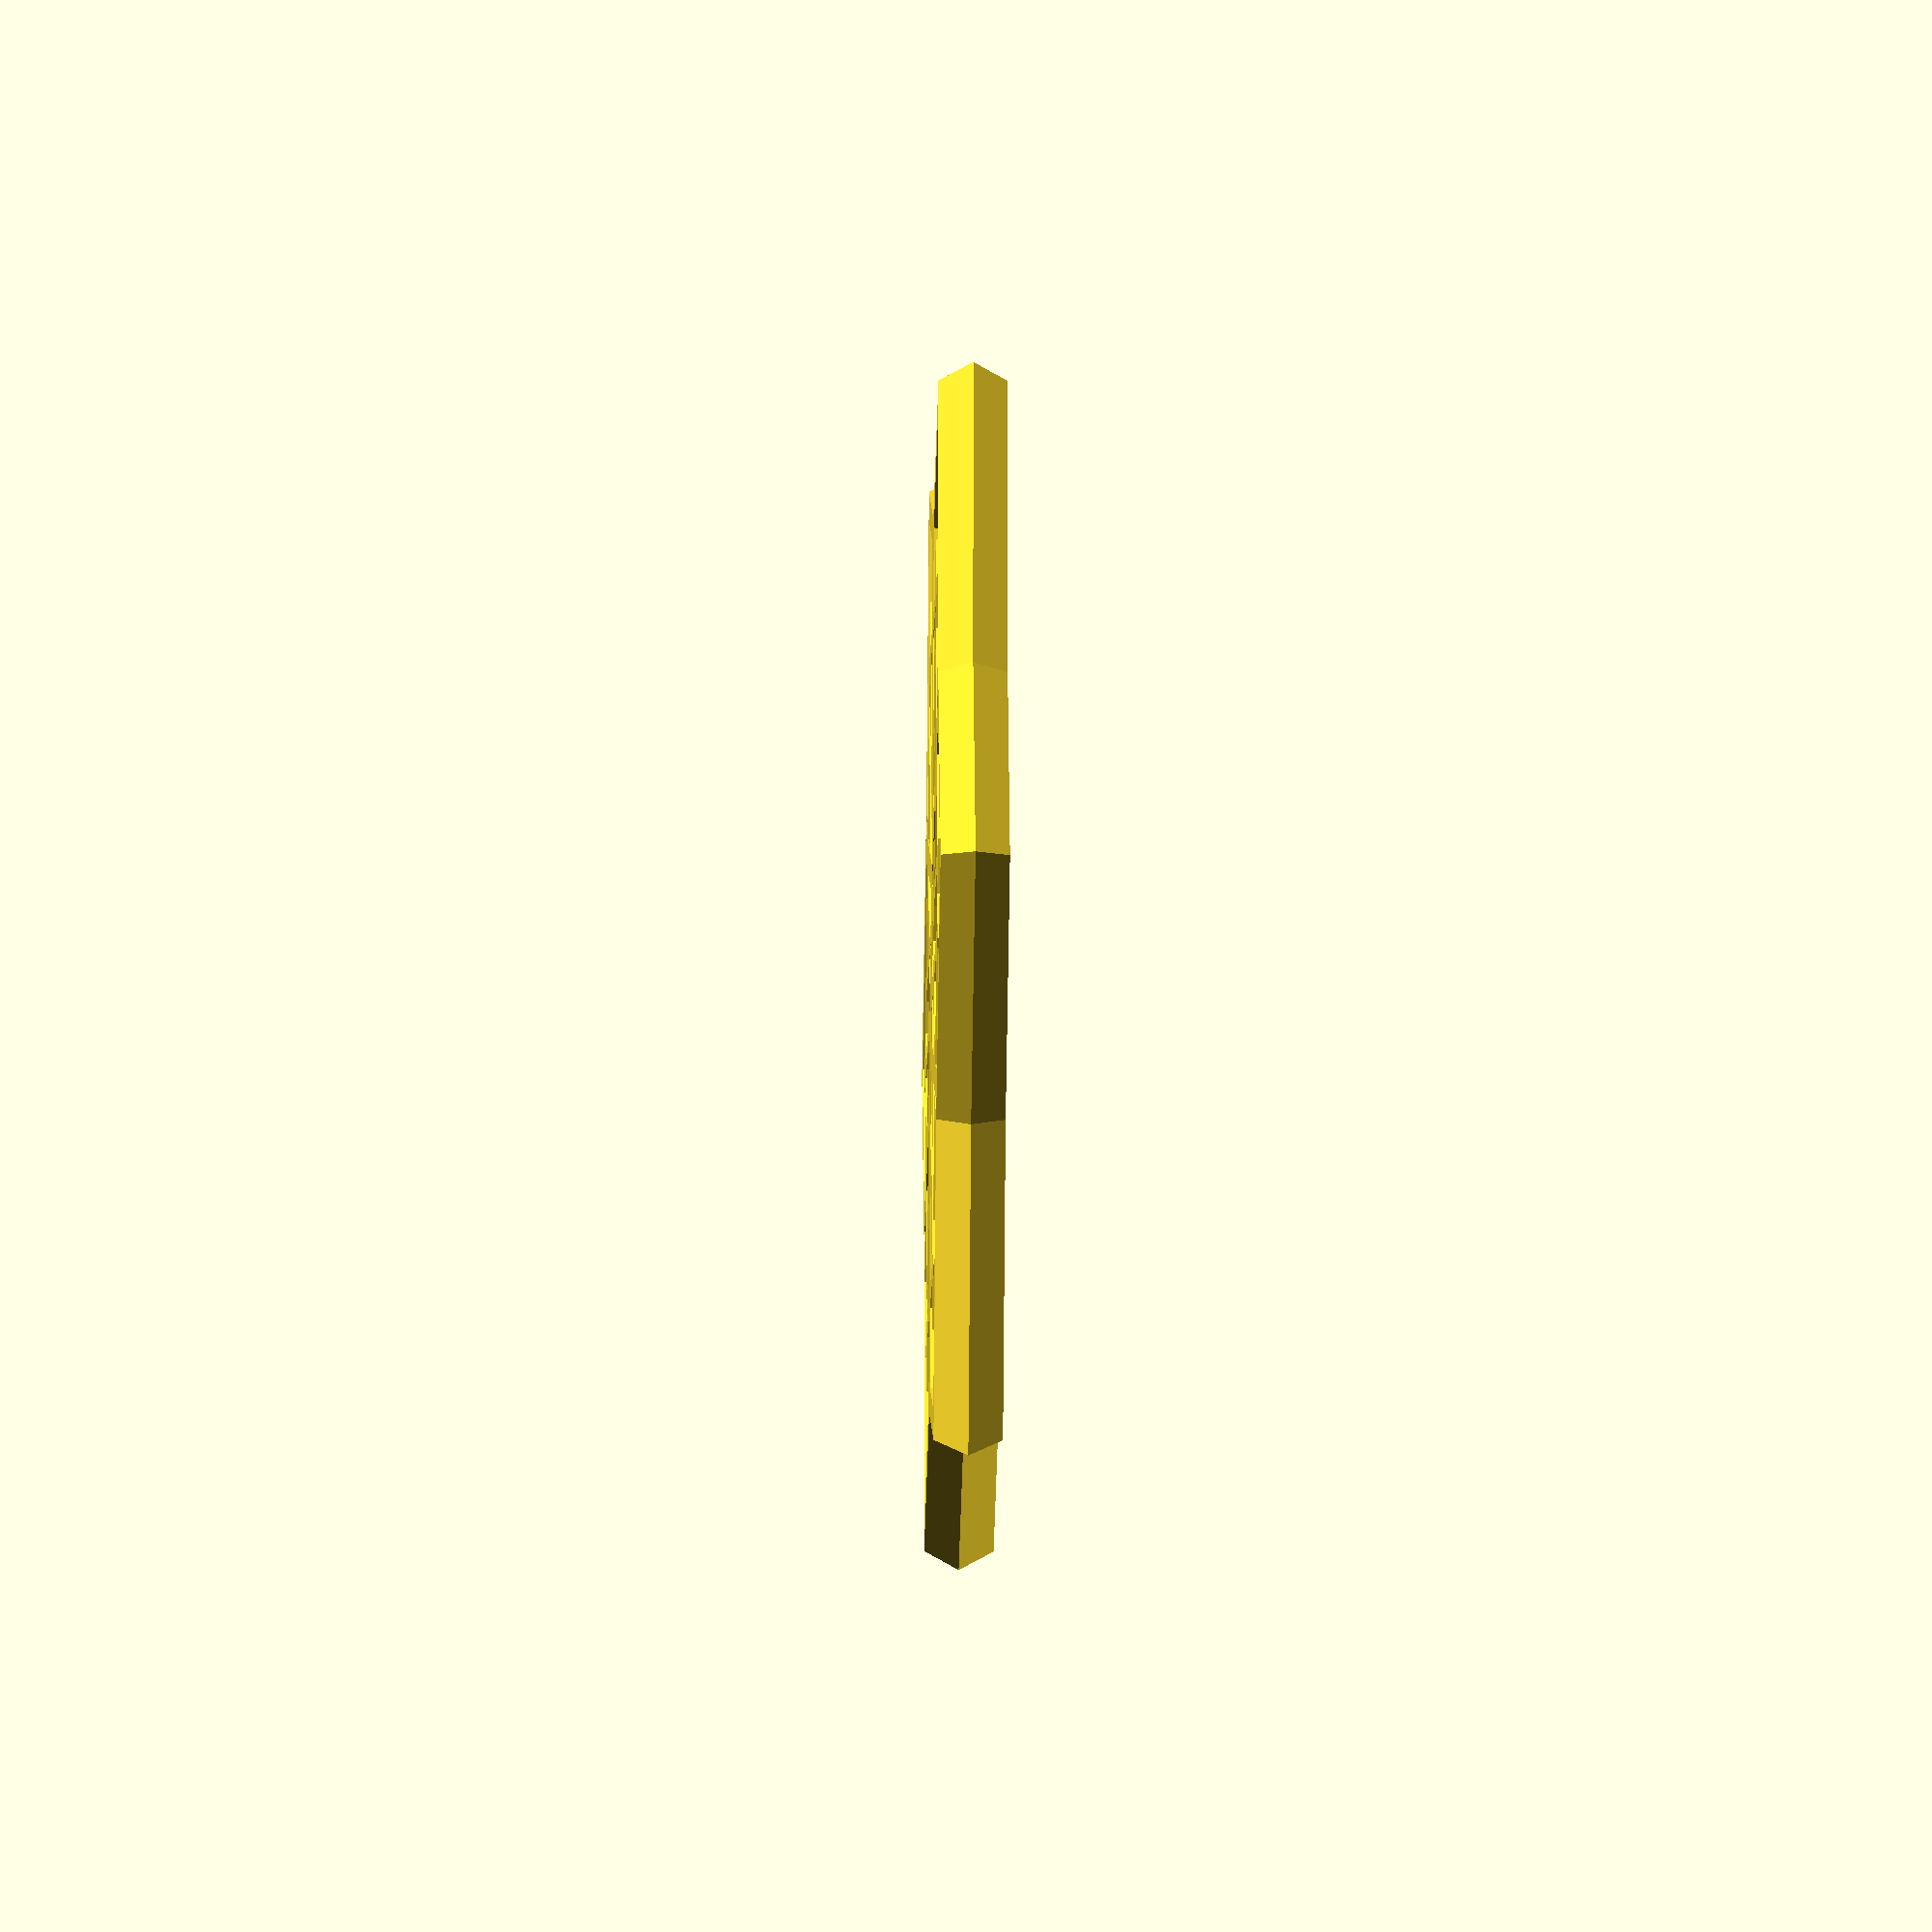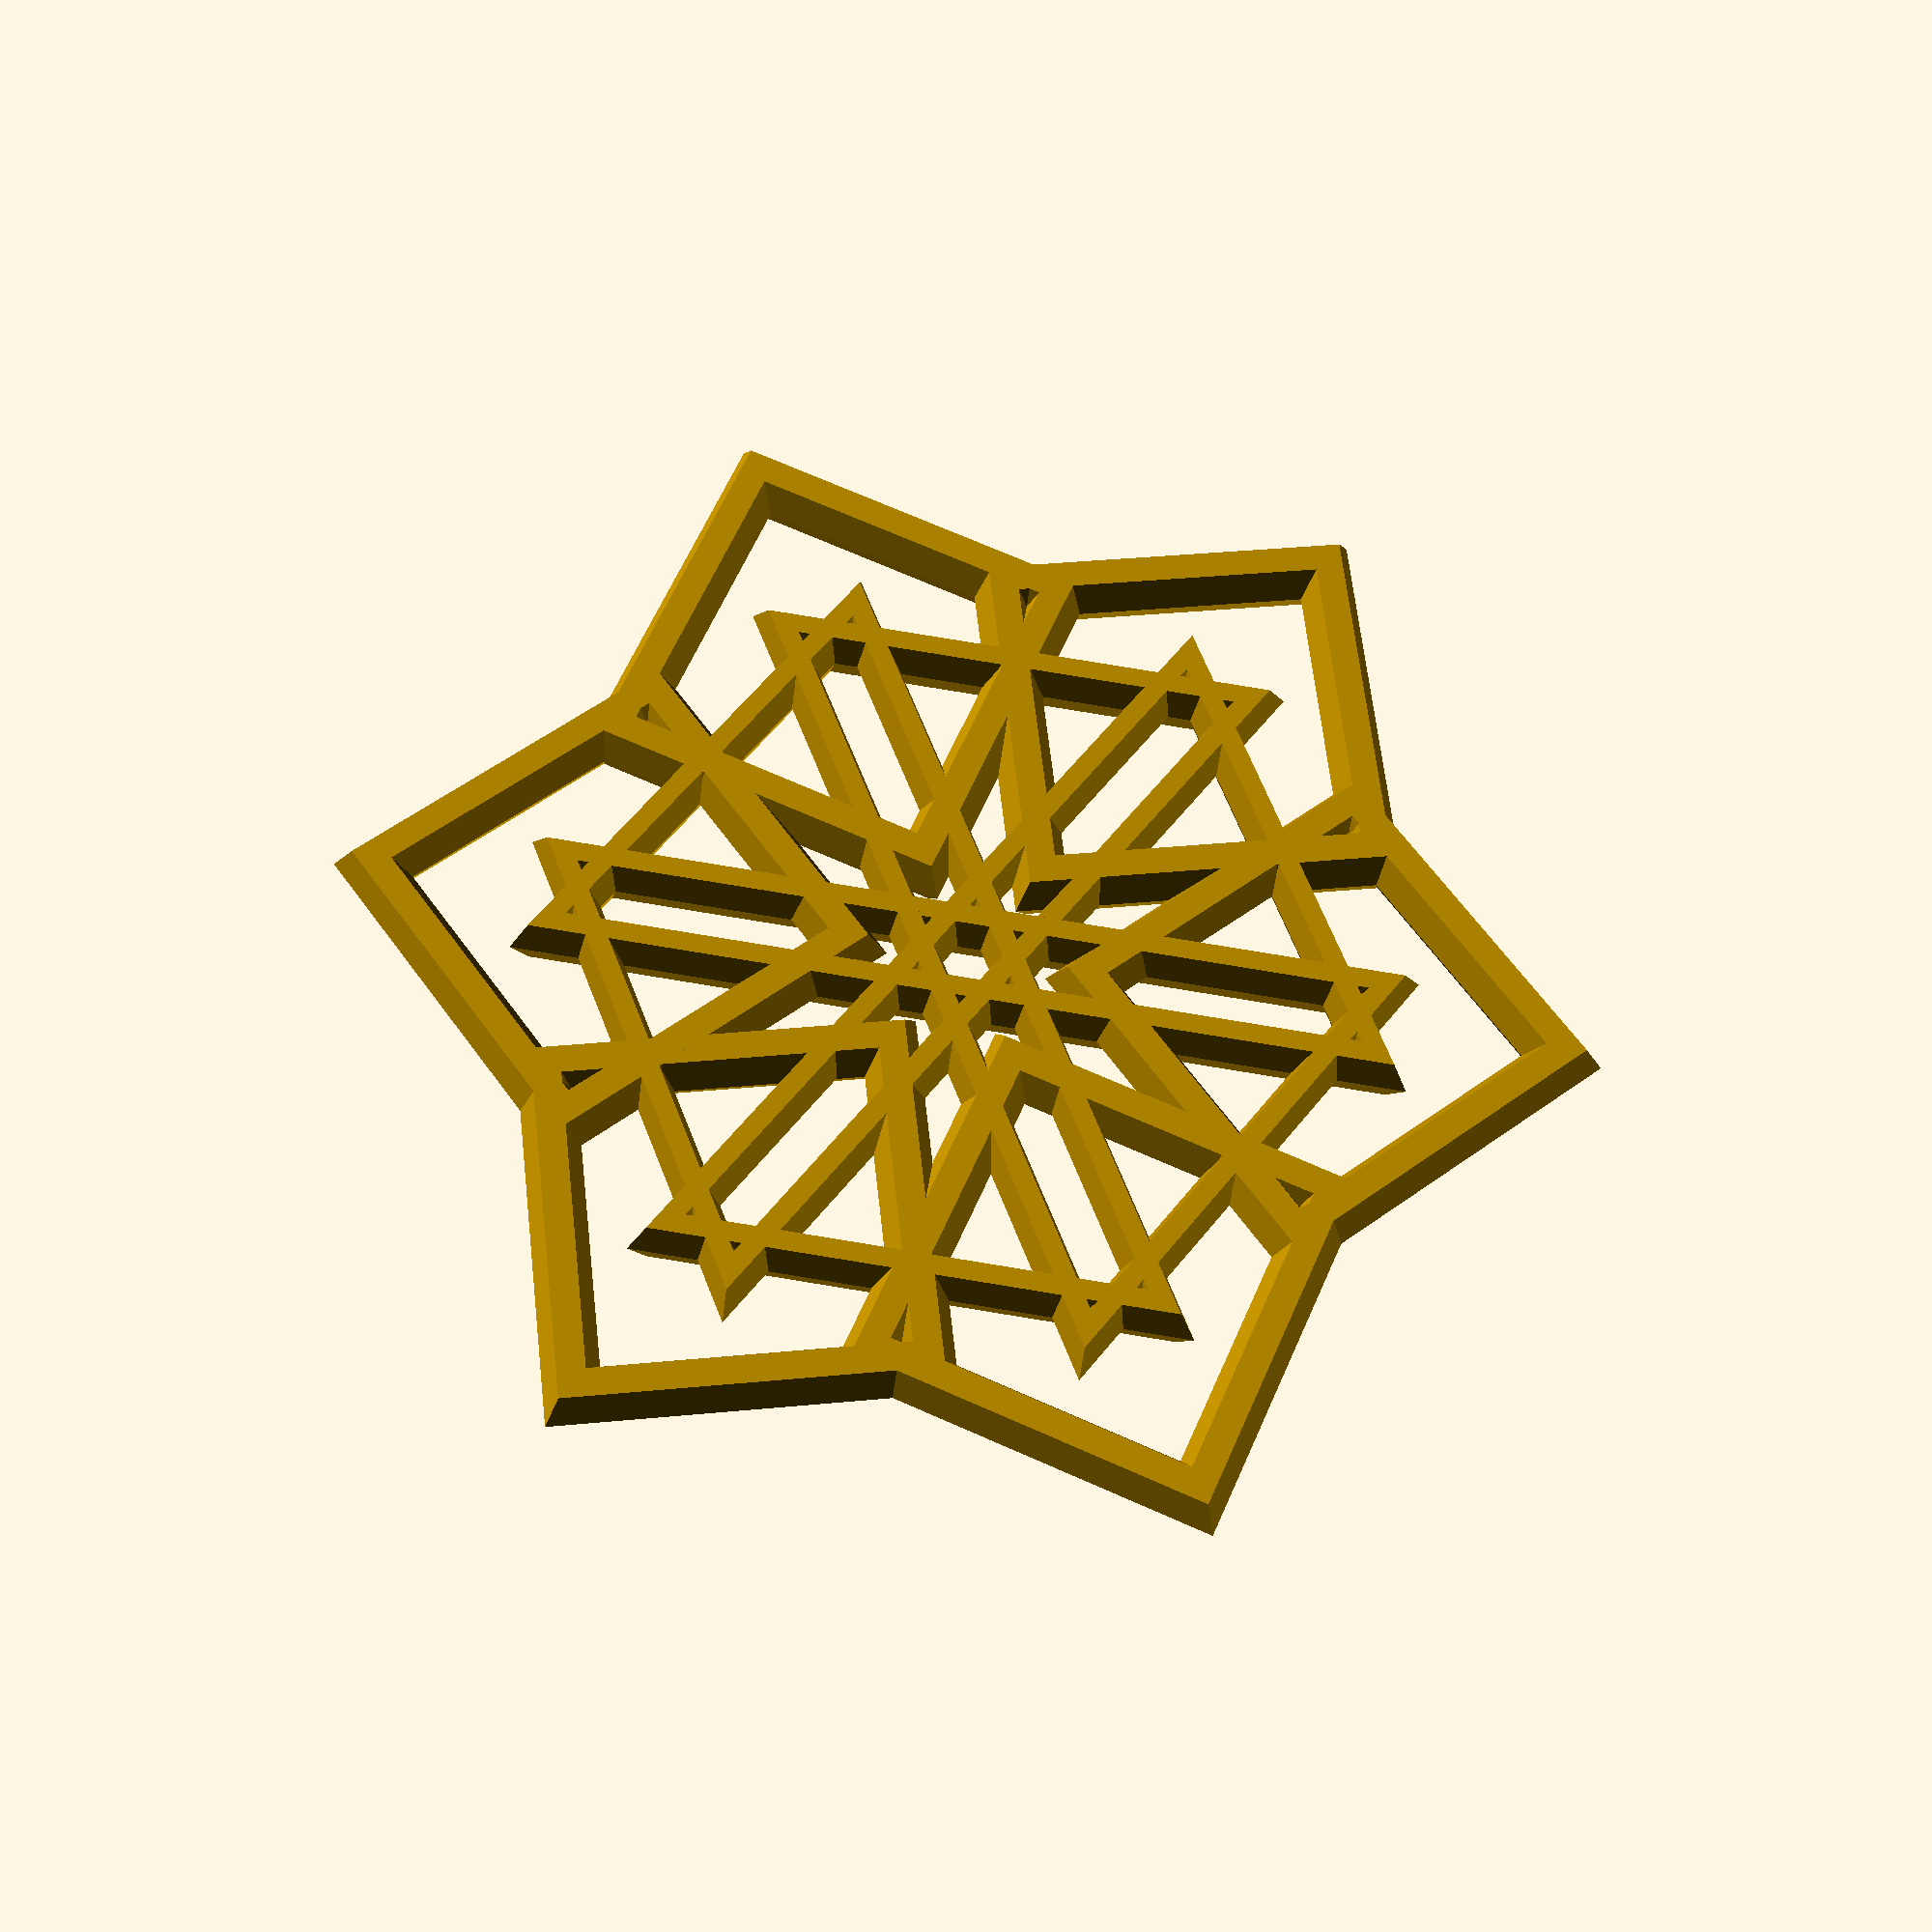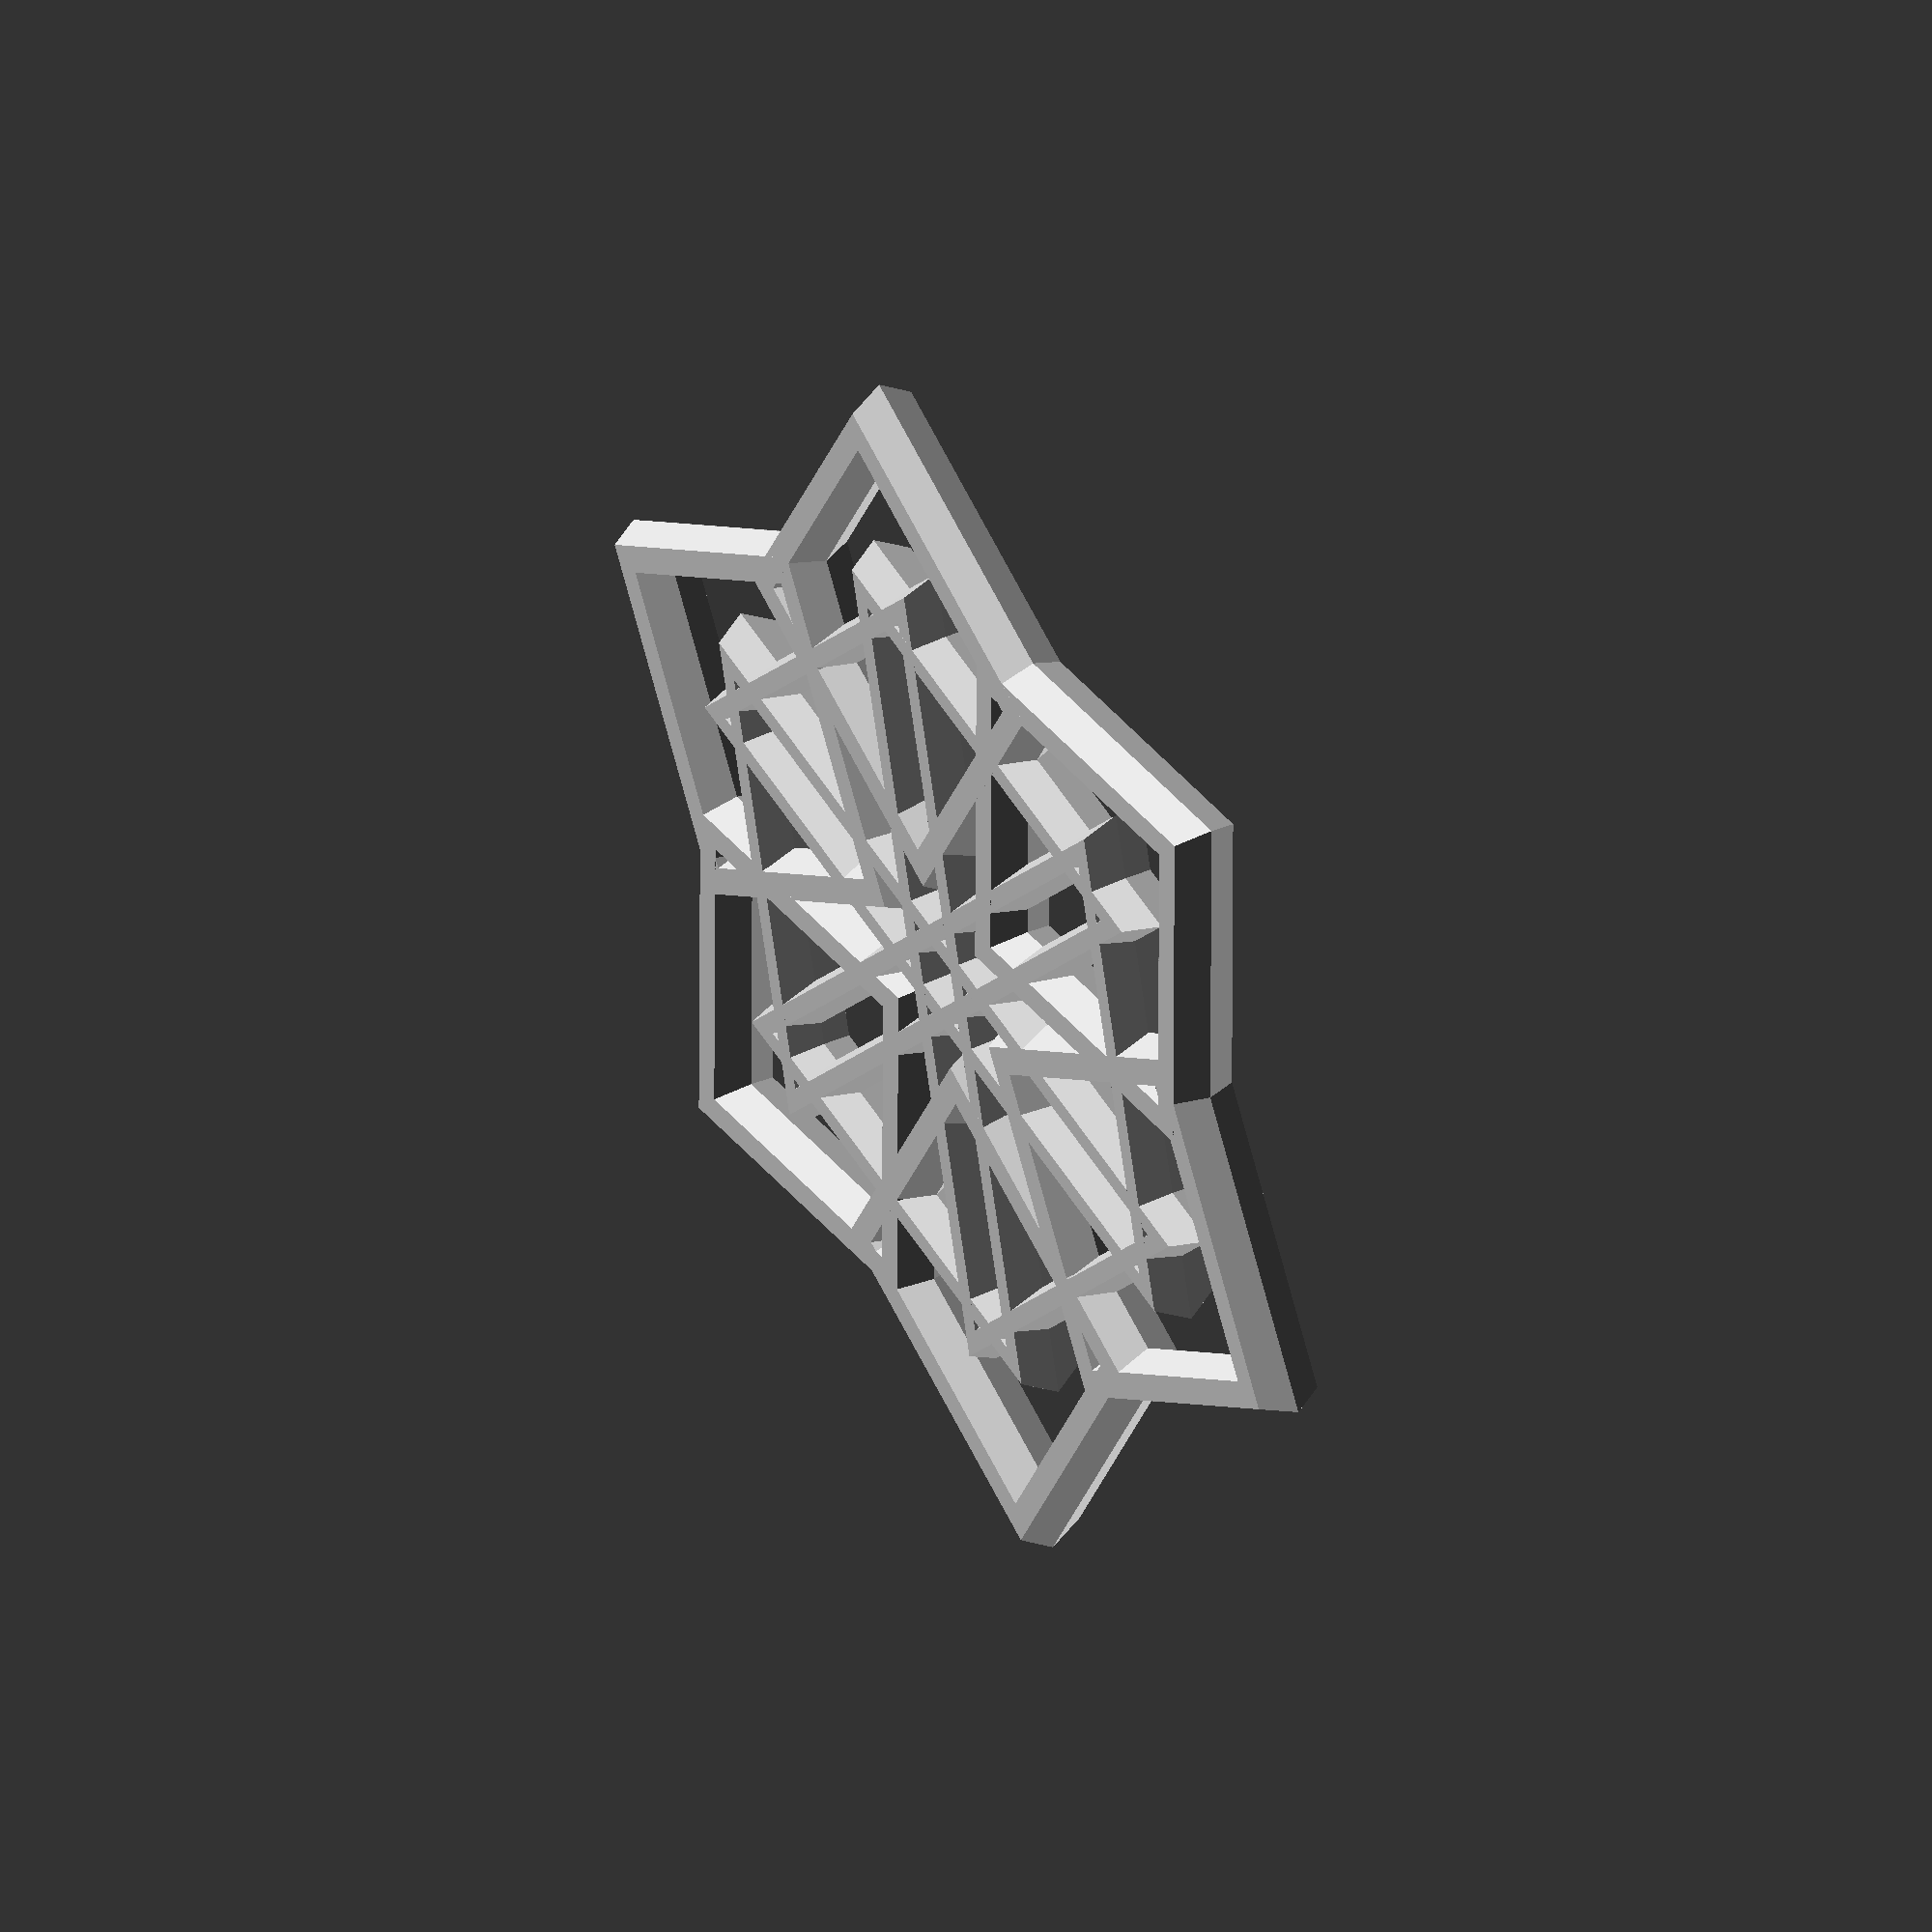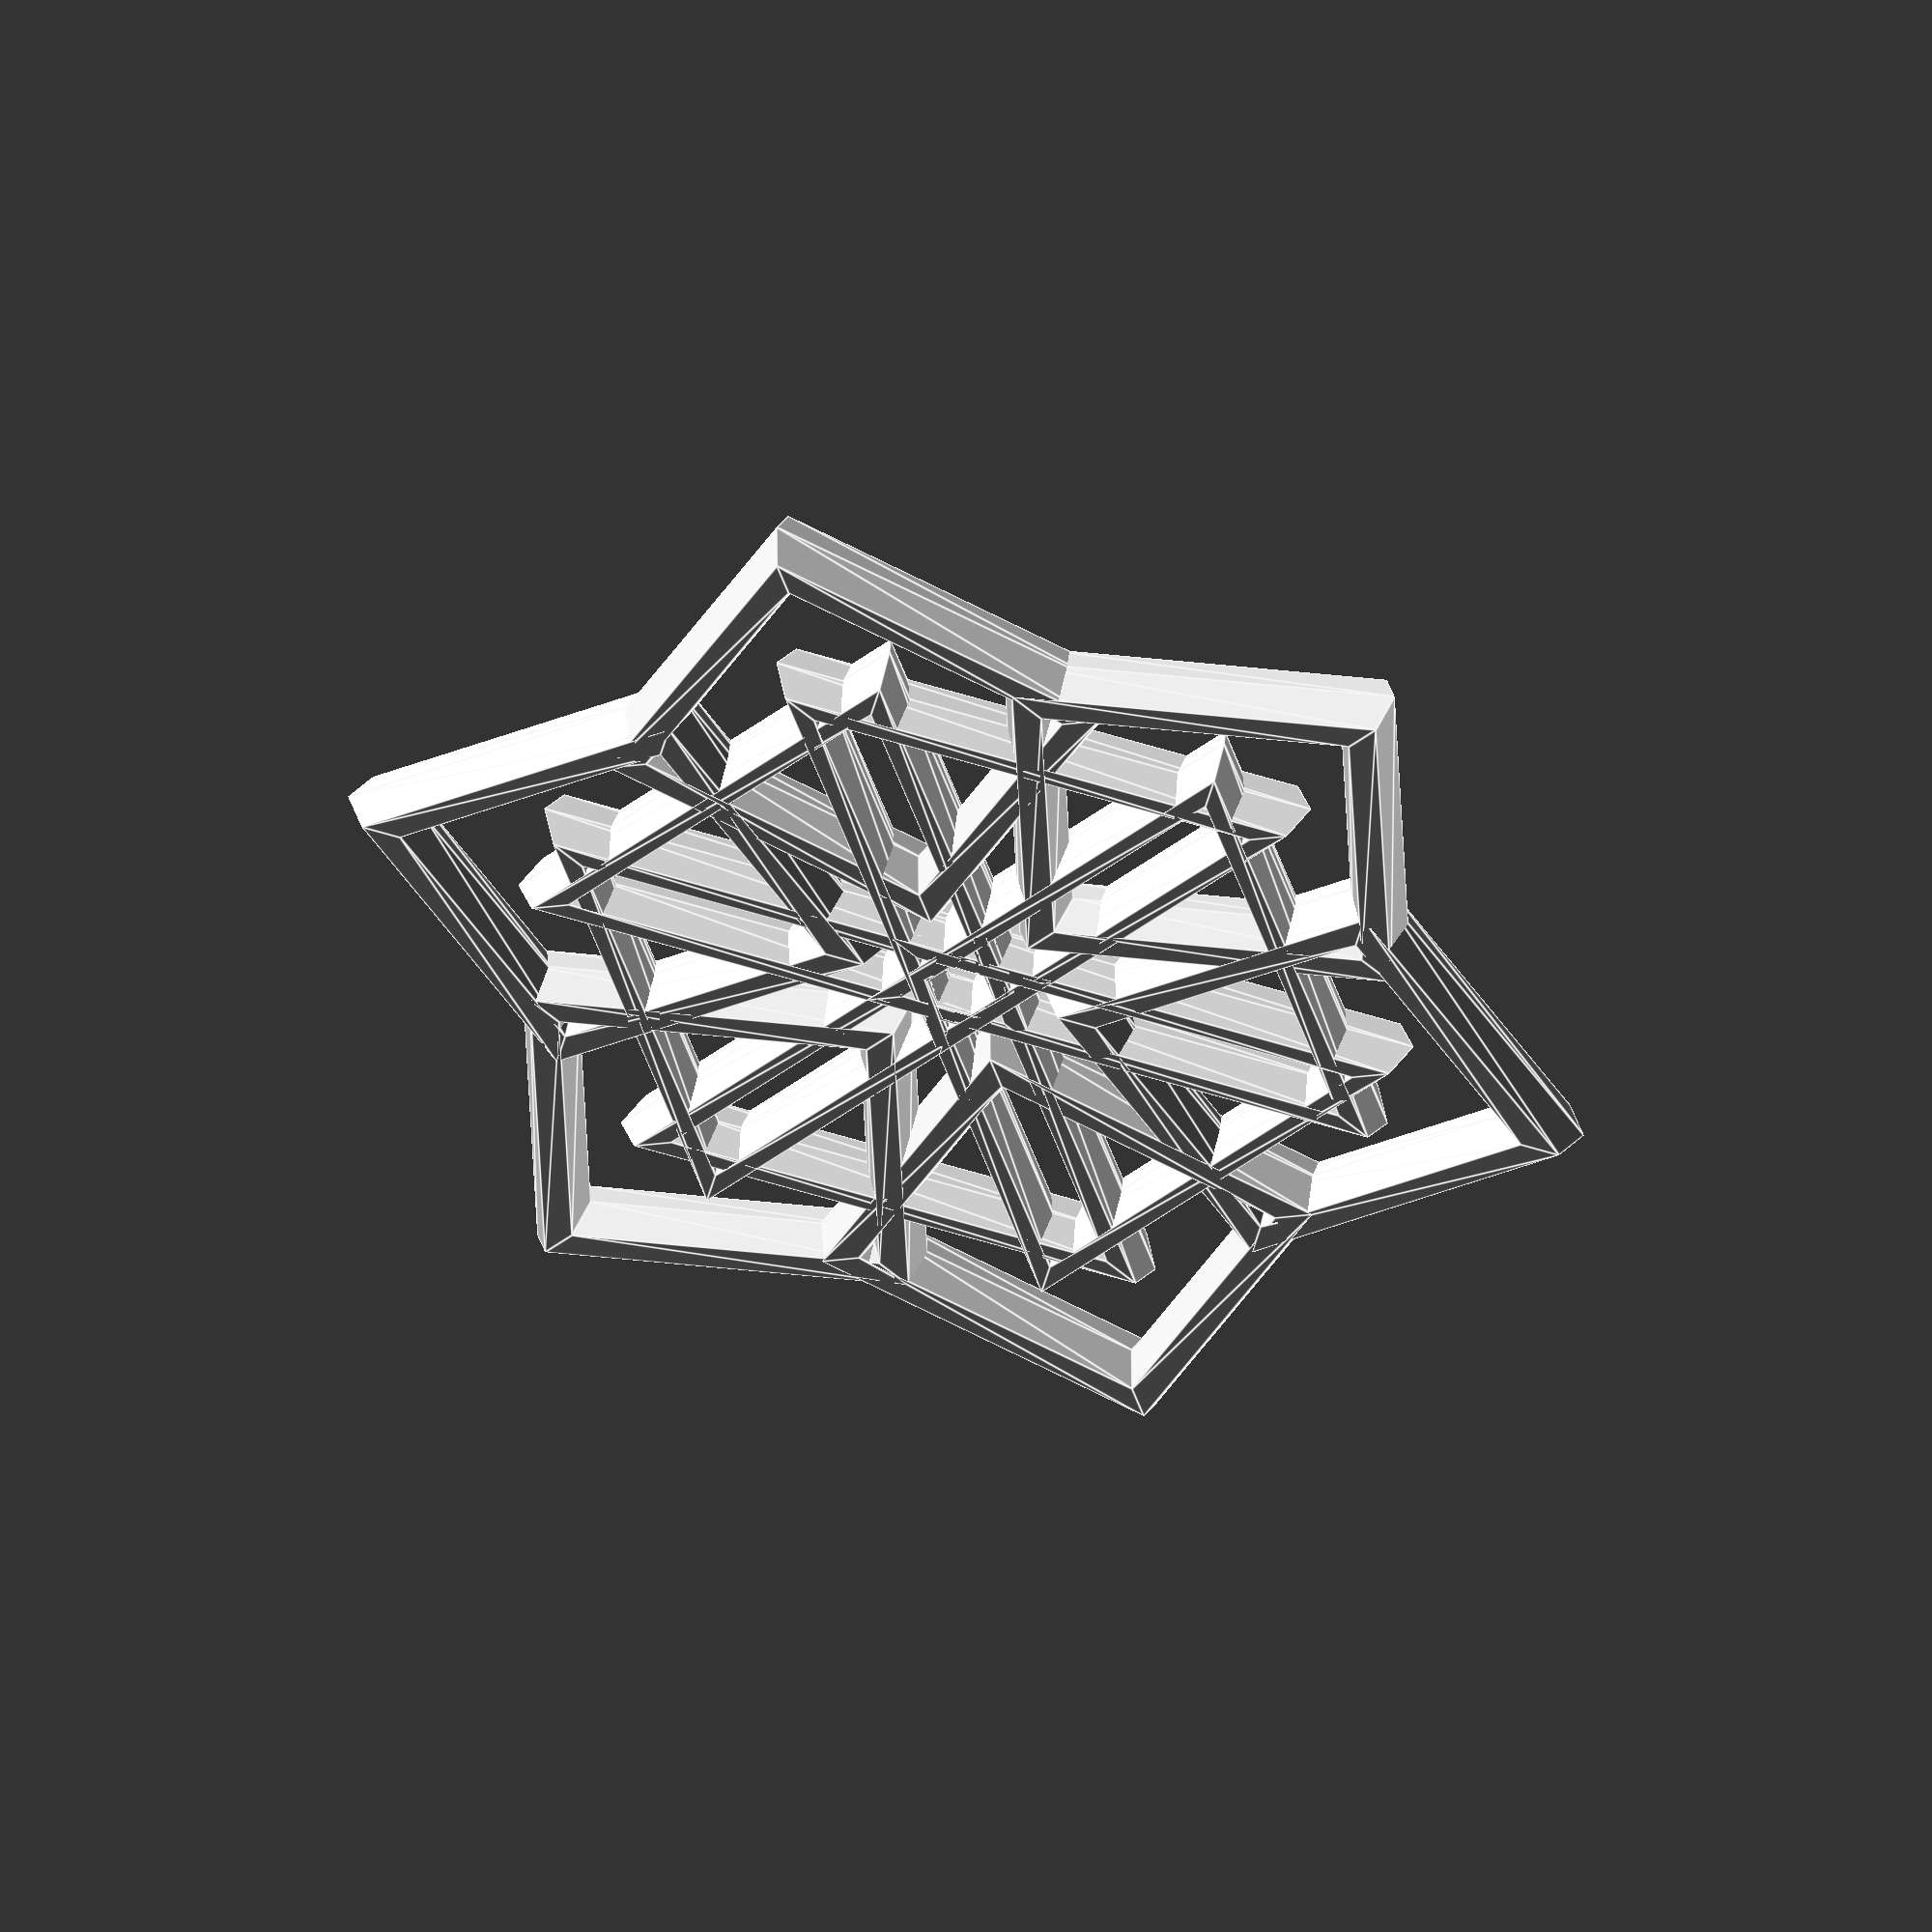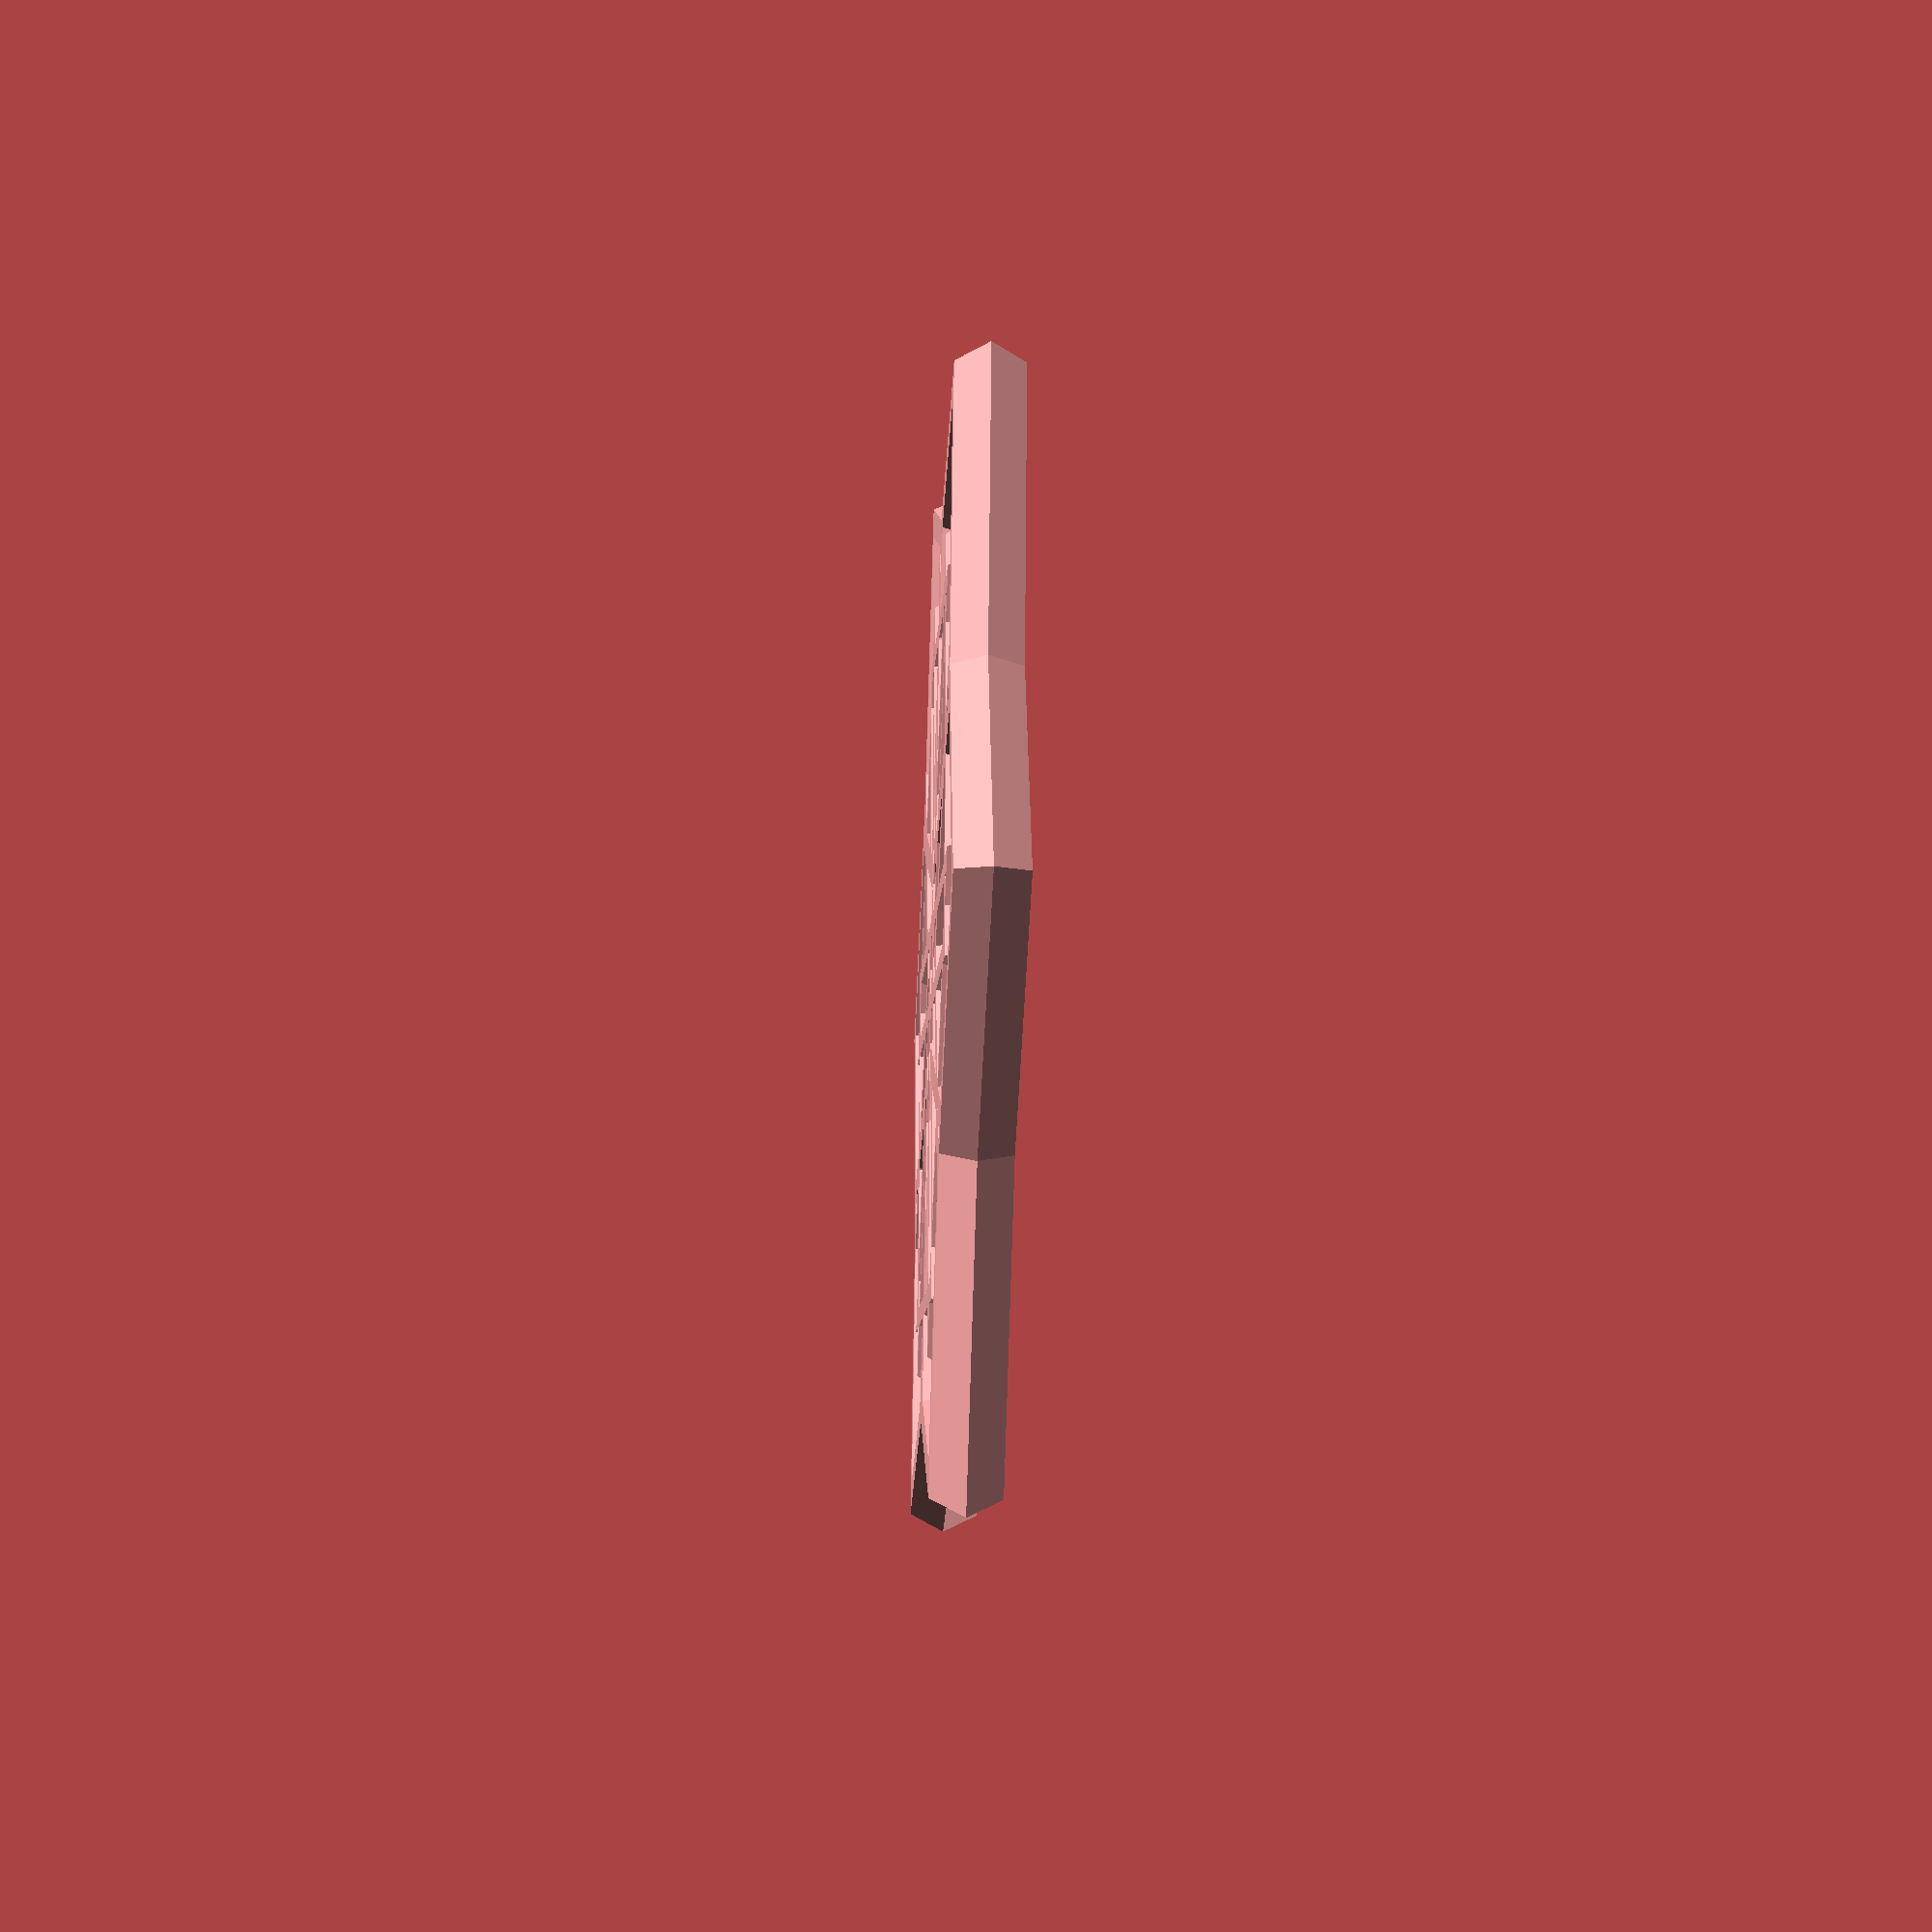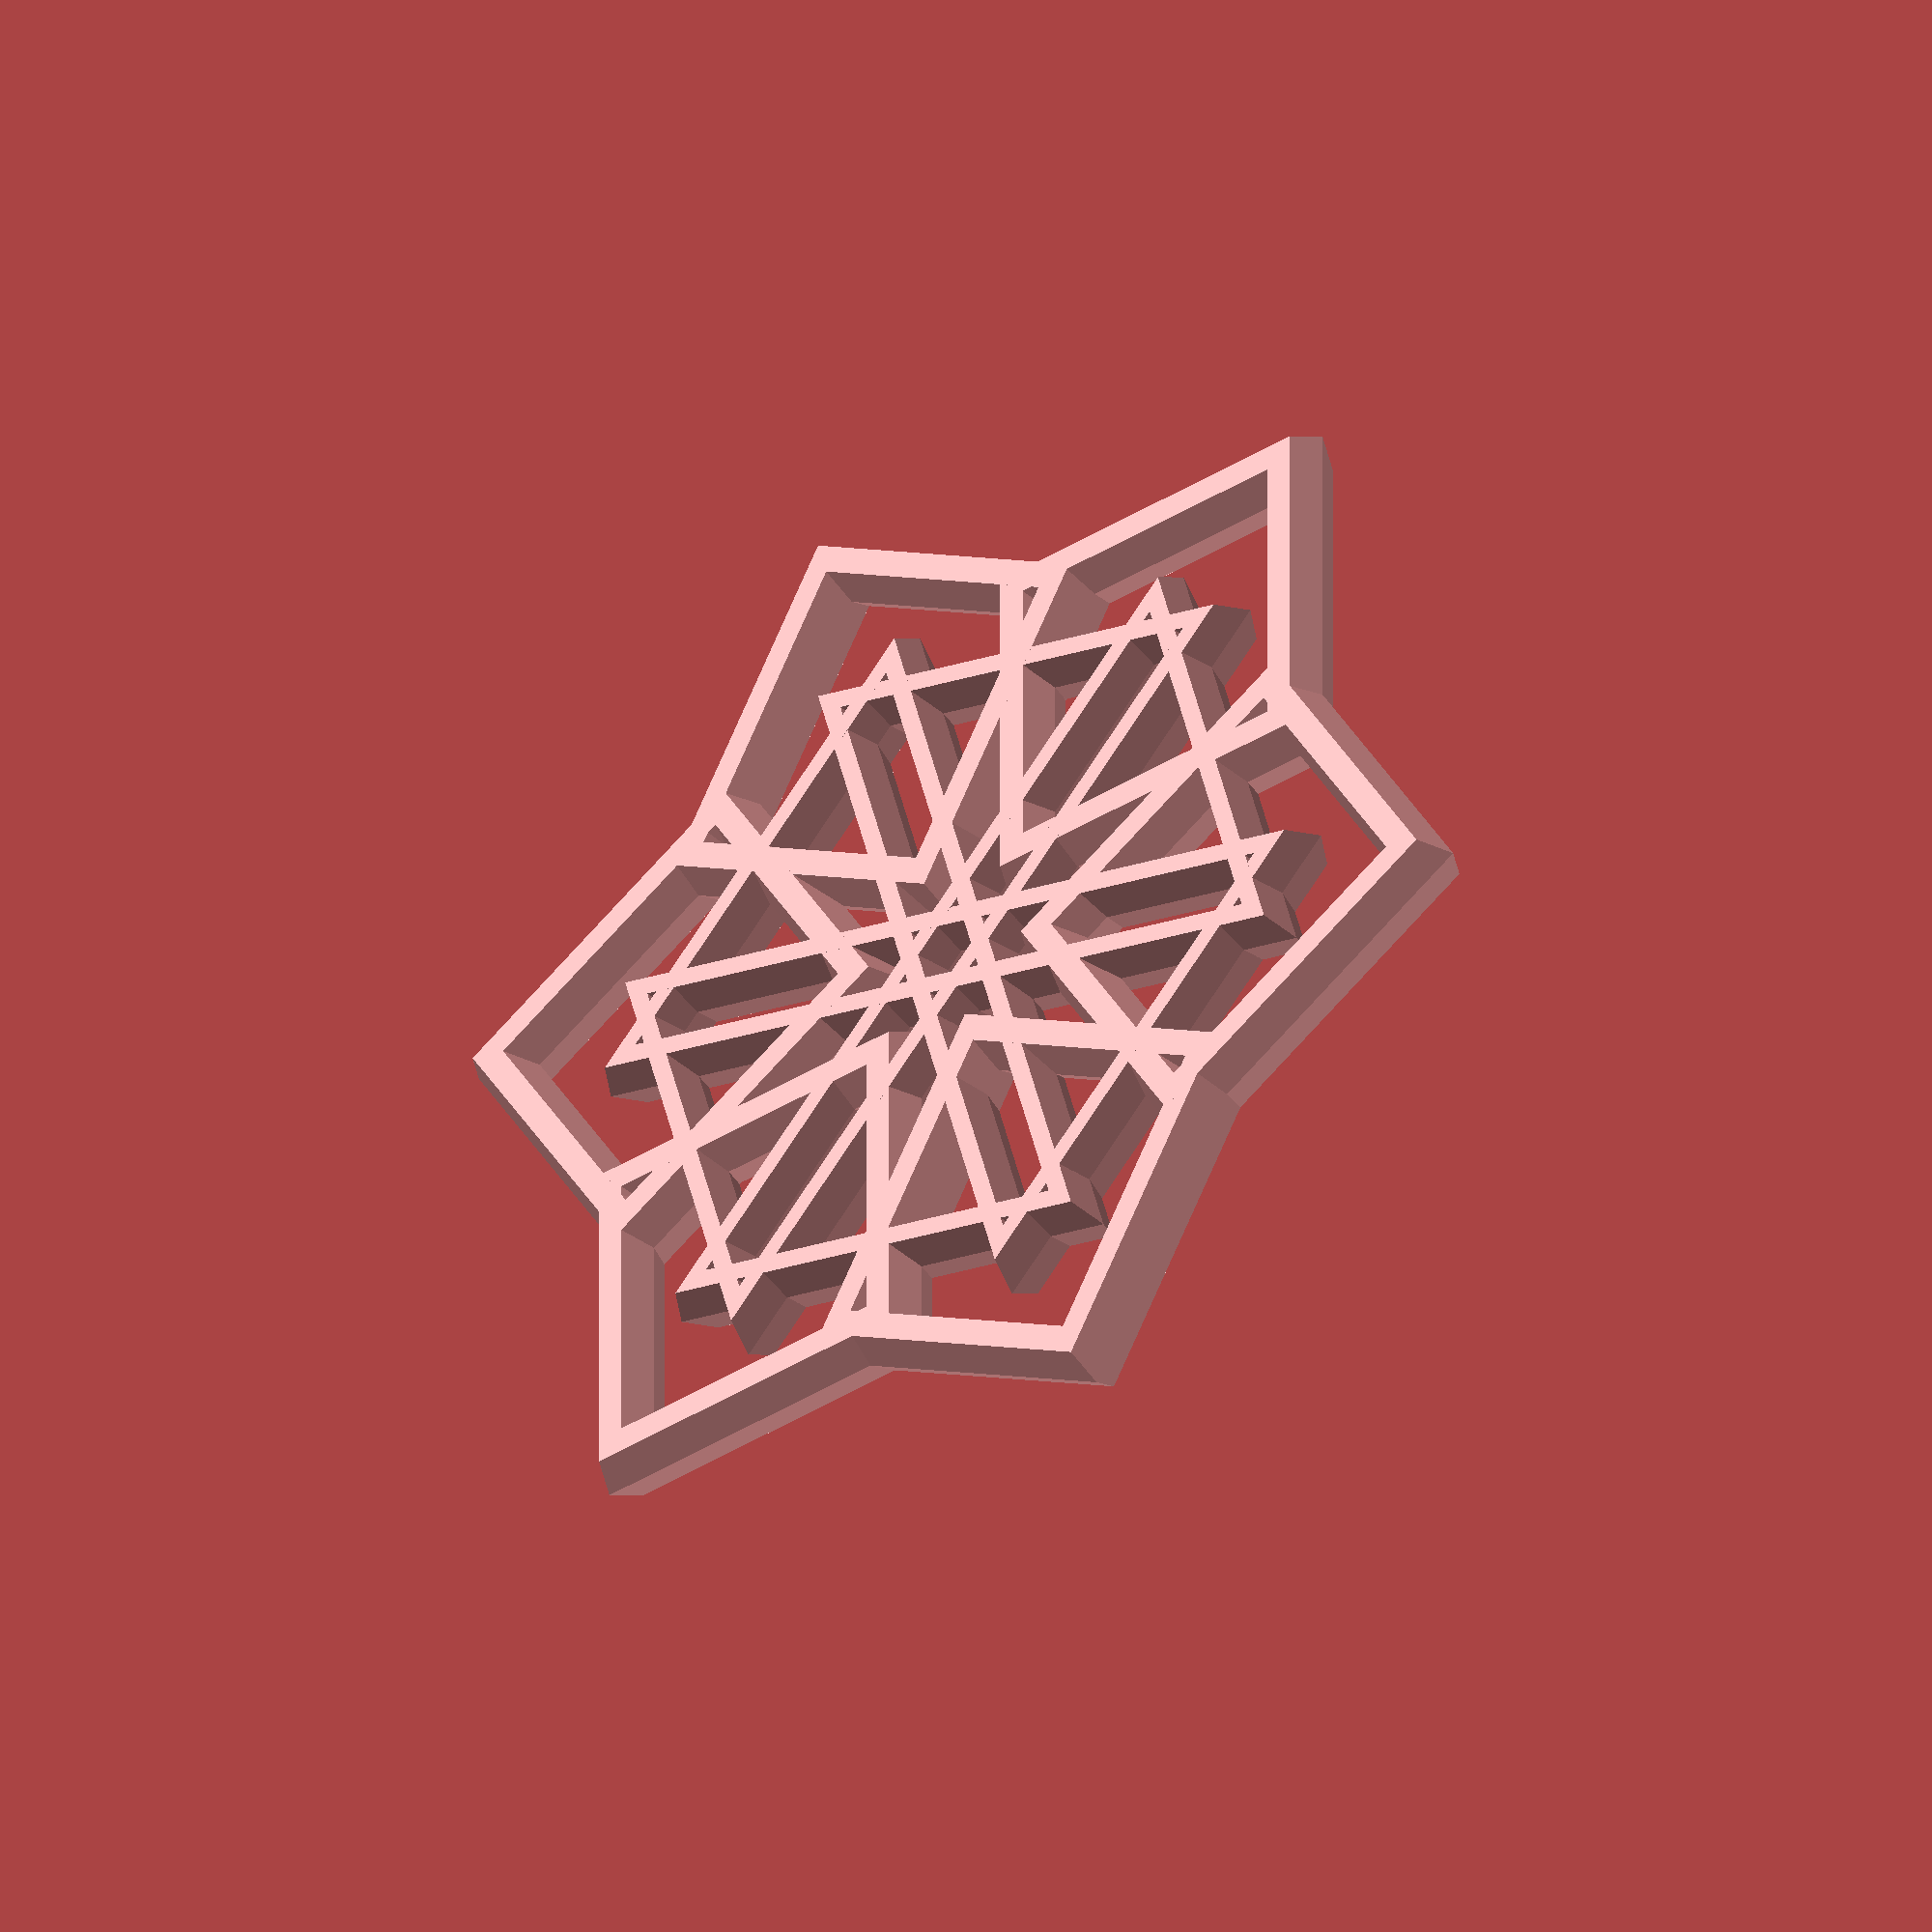
<openscad>
//CODEflakes, (c)2019 Museum of Science and Industry, Chicago

/*[codeFlake Geometry]*/

// Number of sides in first shape?
Sides1 = 3; // [3:12]

// Number of sides in second shape?
Sides2 = 4; // [3:12]

// Size of first shape?
Rad1 = 7; // [0:12] 

// Size of second shape?
Rad2 = 6; // [0:12]

// Position of first shape?
HexPosition1 = 5; // [0:12]

// Position of second shape?
HexPosition2 = 9; // [0:12] 

  for (i = [1 : abs(1) : 15]) {           //Begin build loop
    rotate([0, 0, (30 * i)]){
      if (i % 2 == 0) {
        translate([HexPosition1, 0, 0]){  //1st polygon set
          // torus
          rotate_extrude($fn=Sides1) {
            translate([Rad1, 0, 0]) {
              circle(r=1, $fn=6);
            }
          }
        }
      } else {
        translate([HexPosition2, 0, 0]){  //2nd polygon set
          // torus
          rotate_extrude($fn=Sides2) {
            translate([Rad2, 0, 0]) {
              circle(r=1, $fn=6);
            }
          }
        }
      }

    }
  }
  




</openscad>
<views>
elev=207.1 azim=286.8 roll=90.9 proj=o view=wireframe
elev=206.7 azim=81.4 roll=3.3 proj=p view=solid
elev=143.7 azim=165.4 roll=122.5 proj=o view=wireframe
elev=132.8 azim=17.4 roll=350.7 proj=o view=edges
elev=217.6 azim=0.2 roll=272.5 proj=p view=wireframe
elev=39.1 azim=225.0 roll=38.2 proj=o view=wireframe
</views>
